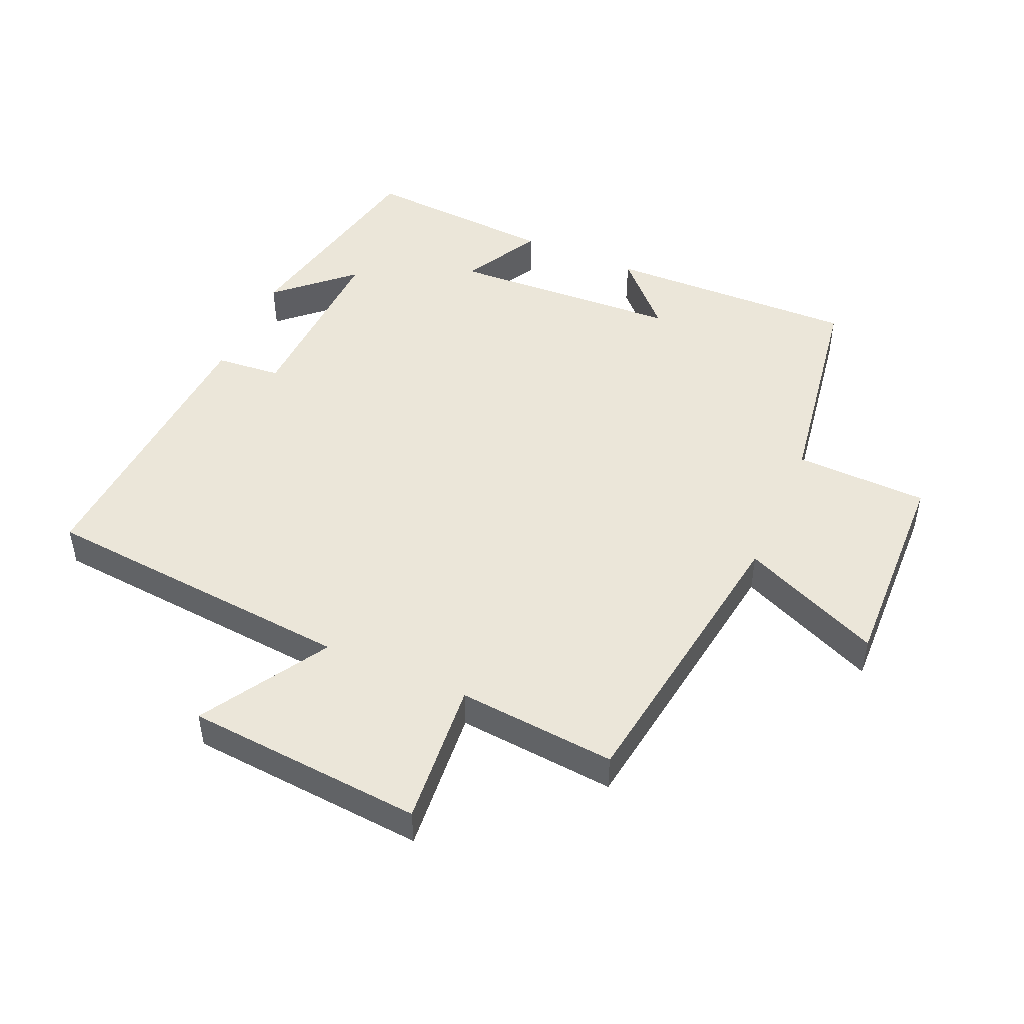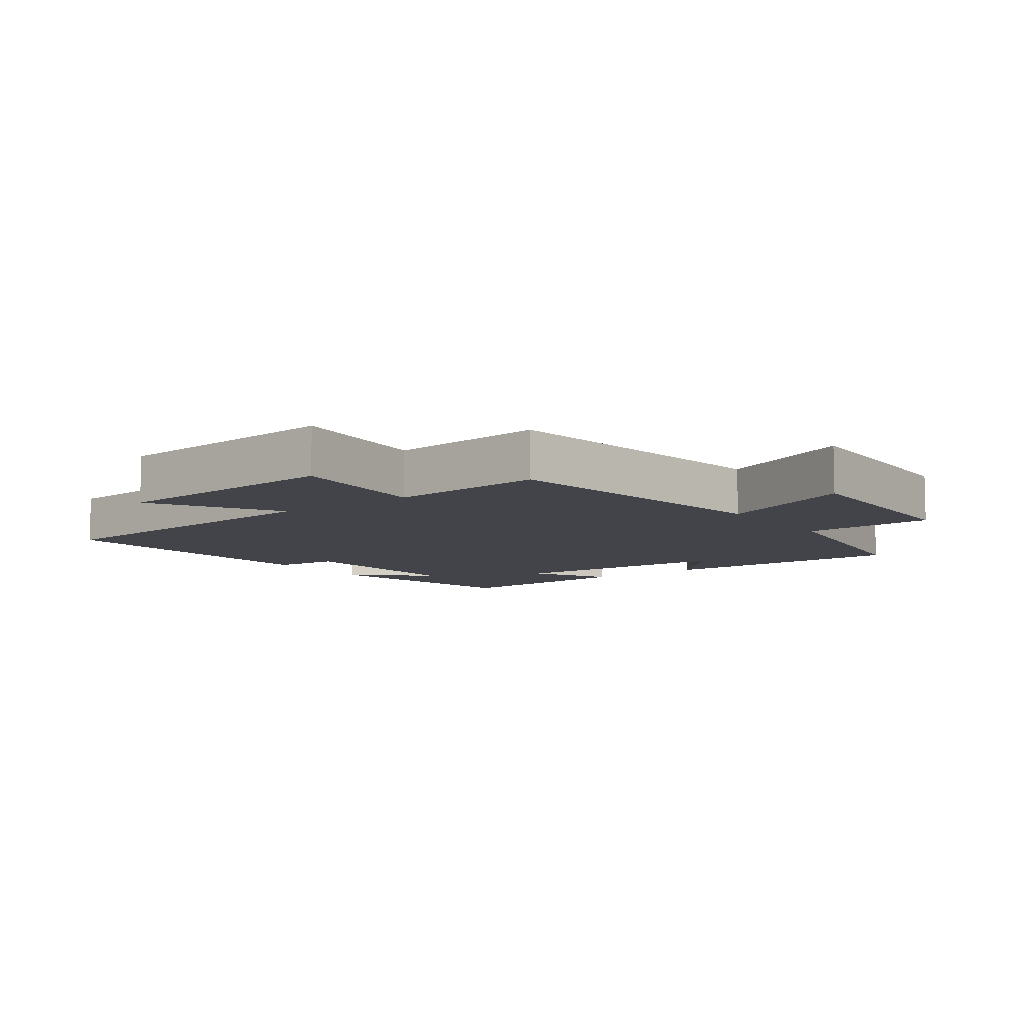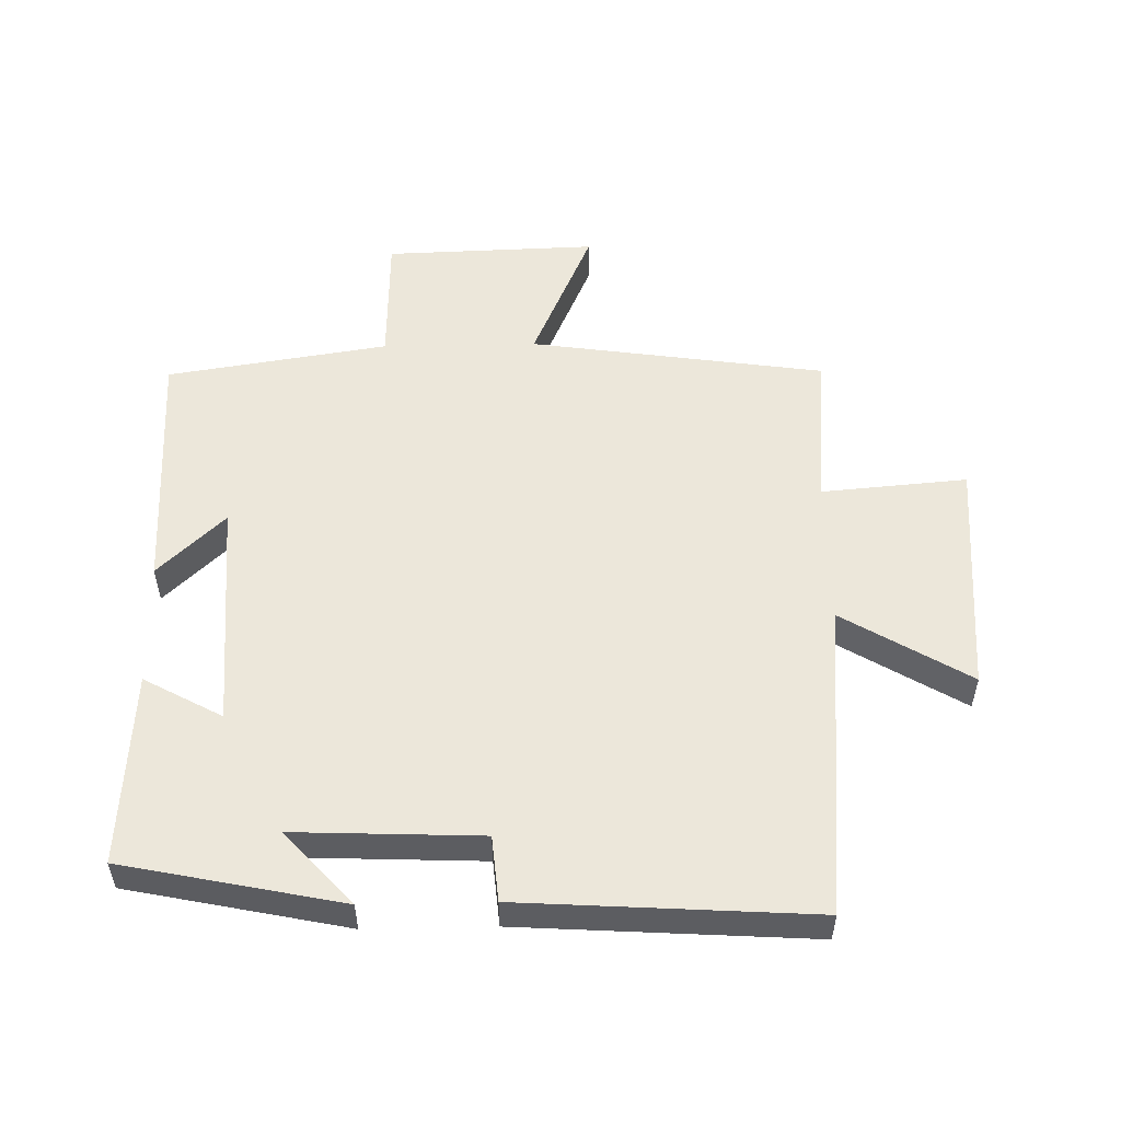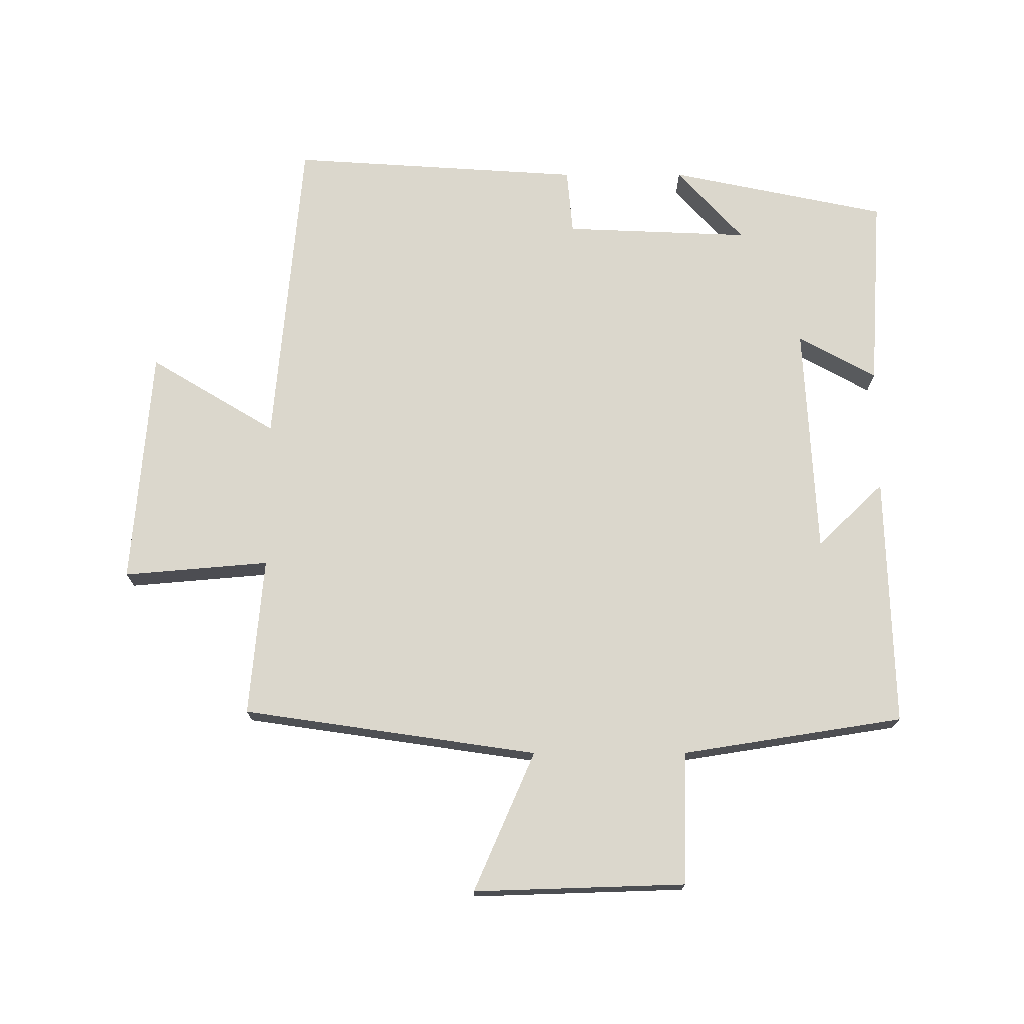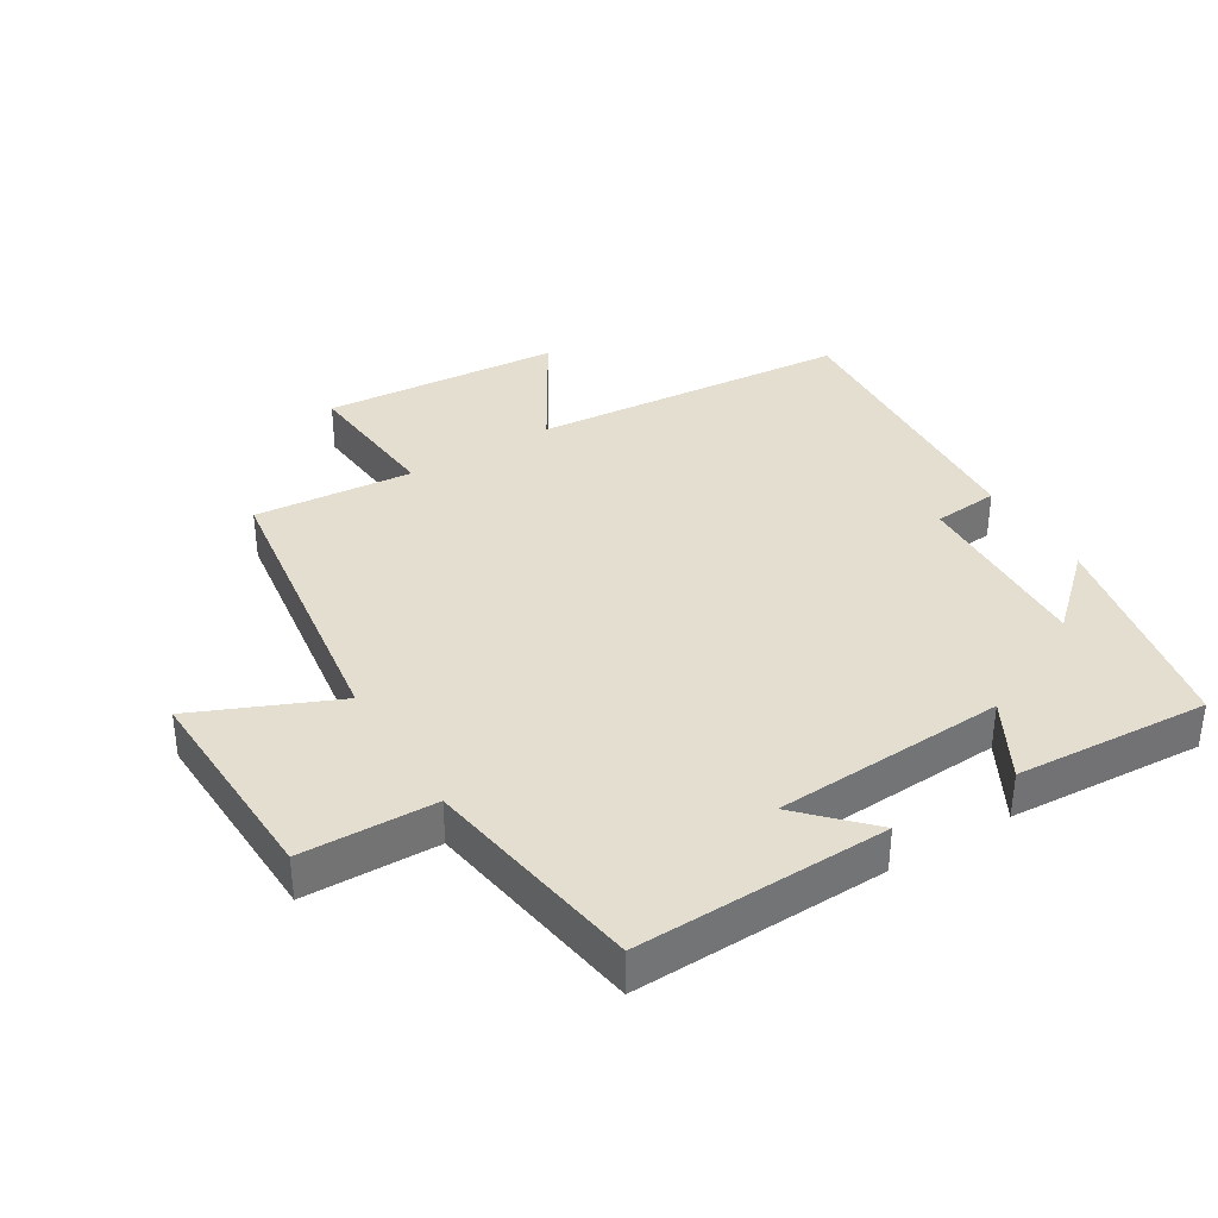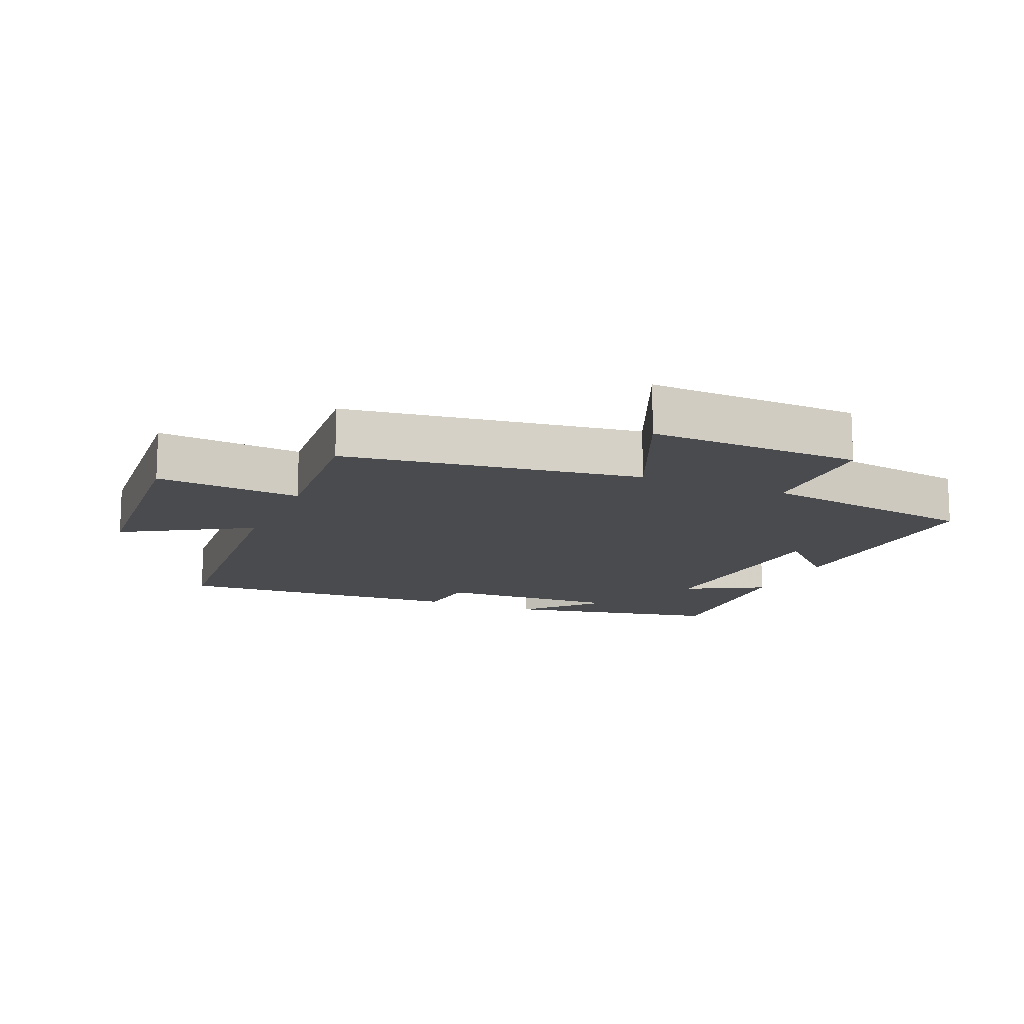
<metadata>
{"format":"obj","ext":"obj","renderer":"f3d","projection":"perspective","resolution":1024,"background":"white","views":[{"elev":47.8,"azim":-156.4,"up":"+Y"},{"elev":-8.5,"azim":-143.7,"up":"+Y"},{"elev":53.2,"azim":88.8,"up":"+Y"},{"elev":73.1,"azim":-90.1,"up":"+Y"},{"elev":36.4,"azim":-31.6,"up":"+Y"},{"elev":-13.7,"azim":-113.4,"up":"+Y"}]}
</metadata>
<code>
v 0.529 0.07 -0.456
v 0.041 0.07 -0.5
v 0.158 0.07 -0.694
v -0.208 0.07 -0.724
v -0.189 0.07 -0.5
v -0.433 0.07 -0.522
v -0.5 0.07 -0.068
v -0.715 0.07 -0.162
v -0.705 0.07 0.164
v -0.5 0.07 0.17
v -0.447 0.07 0.51
v -0.06 0.07 0.5
v -0.158 0.07 0.398
v 0.198 0.07 0.38
v 0.132 0.07 0.5
v 0.43 0.07 0.52
v 0.5 0.07 0.185
v 0.387 0.07 0.288
v 0.399 0.07 0.002
v 0.5 0.07 -0.007
v 0.529 0 -0.456
v 0.041 0 -0.5
v 0.158 0 -0.694
v -0.208 0 -0.724
v -0.189 0 -0.5
v -0.433 0 -0.522
v -0.5 0 -0.068
v -0.715 0 -0.162
v -0.705 0 0.164
v -0.5 0 0.17
v -0.447 0 0.51
v -0.06 0 0.5
v -0.158 0 0.398
v 0.198 0 0.38
v 0.132 0 0.5
v 0.43 0 0.52
v 0.5 0 0.185
v 0.387 0 0.288
v 0.399 0 0.002
v 0.5 0 -0.007
f 19 20 1 2
f 18 19 2
f 16 17 18
f 14 15 16 18
f 13 14 18 2
f 10 11 12 13
f 10 13 2
f 7 8 9 10
f 5 6 7 10
f 5 10 2 3
f 3 4 5
f 22 21 40 39
f 22 39 38
f 38 37 36
f 38 36 35 34
f 22 38 34 33
f 33 32 31 30
f 22 33 30
f 30 29 28 27
f 30 27 26 25
f 23 22 30 25
f 25 24 23
f 1 21 22 2
f 2 22 23 3
f 3 23 24 4
f 4 24 25 5
f 5 25 26 6
f 6 26 27 7
f 7 27 28 8
f 8 28 29 9
f 9 29 30 10
f 10 30 31 11
f 11 31 32 12
f 12 32 33 13
f 13 33 34 14
f 14 34 35 15
f 15 35 36 16
f 16 36 37 17
f 17 37 38 18
f 18 38 39 19
f 19 39 40 20
f 20 40 21 1

</code>
